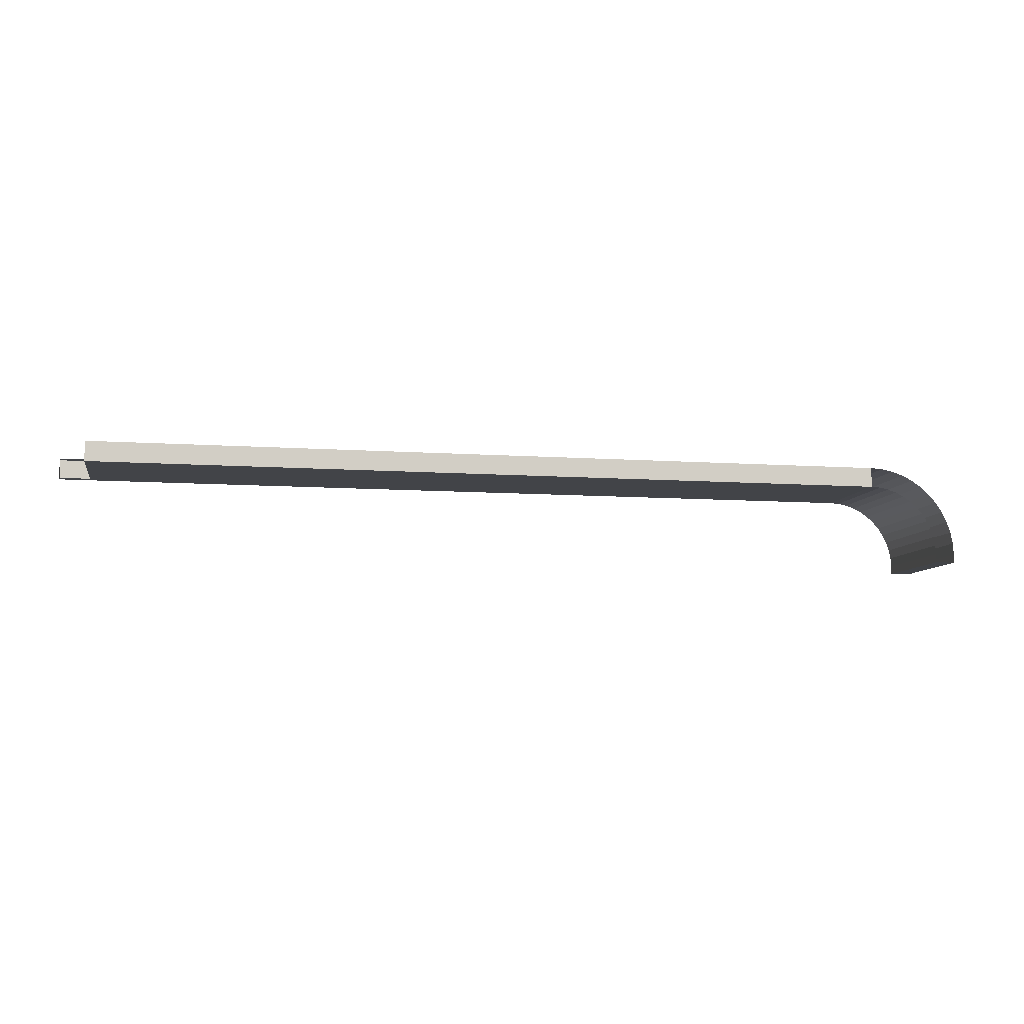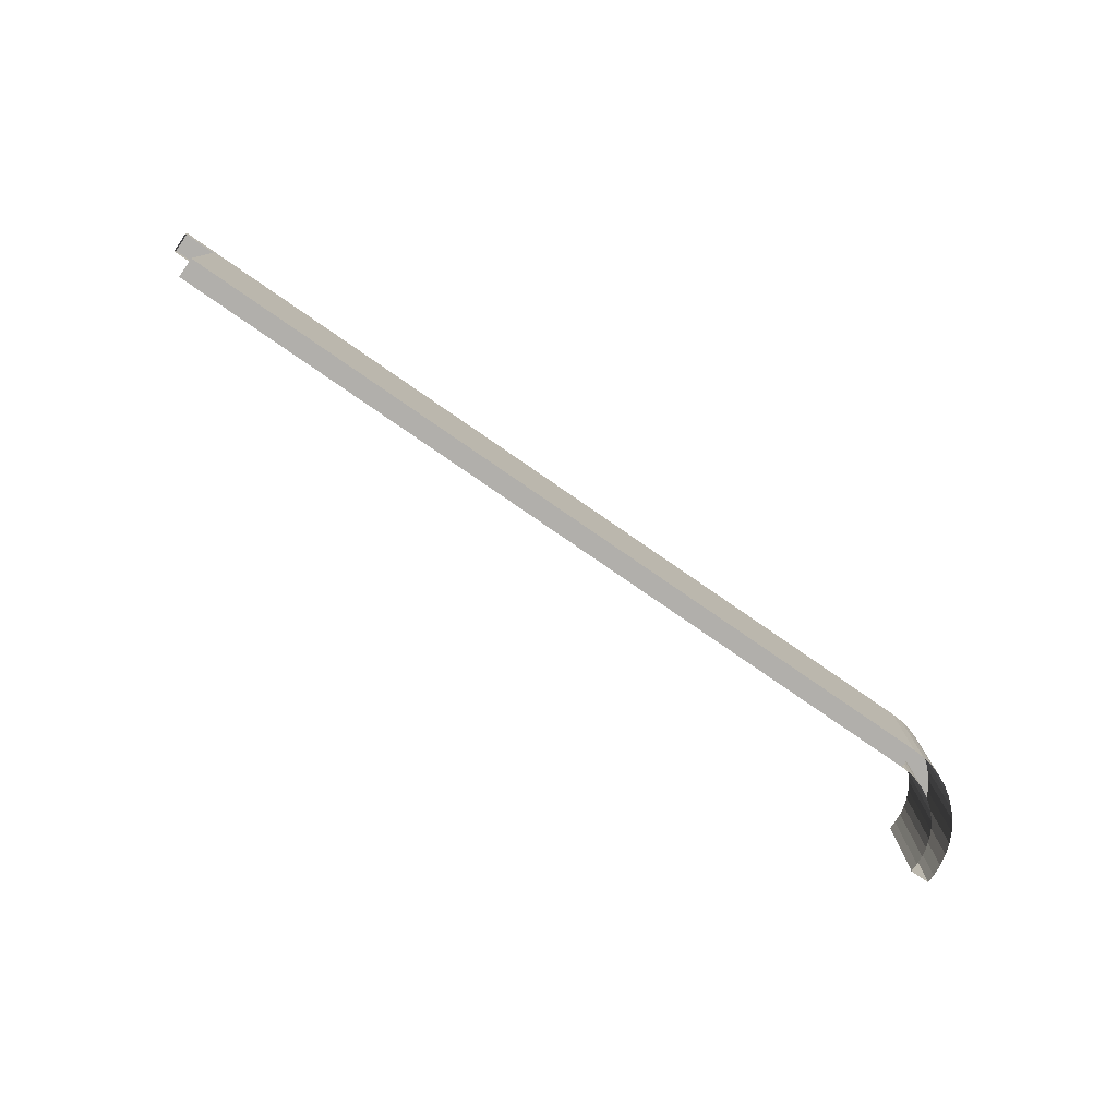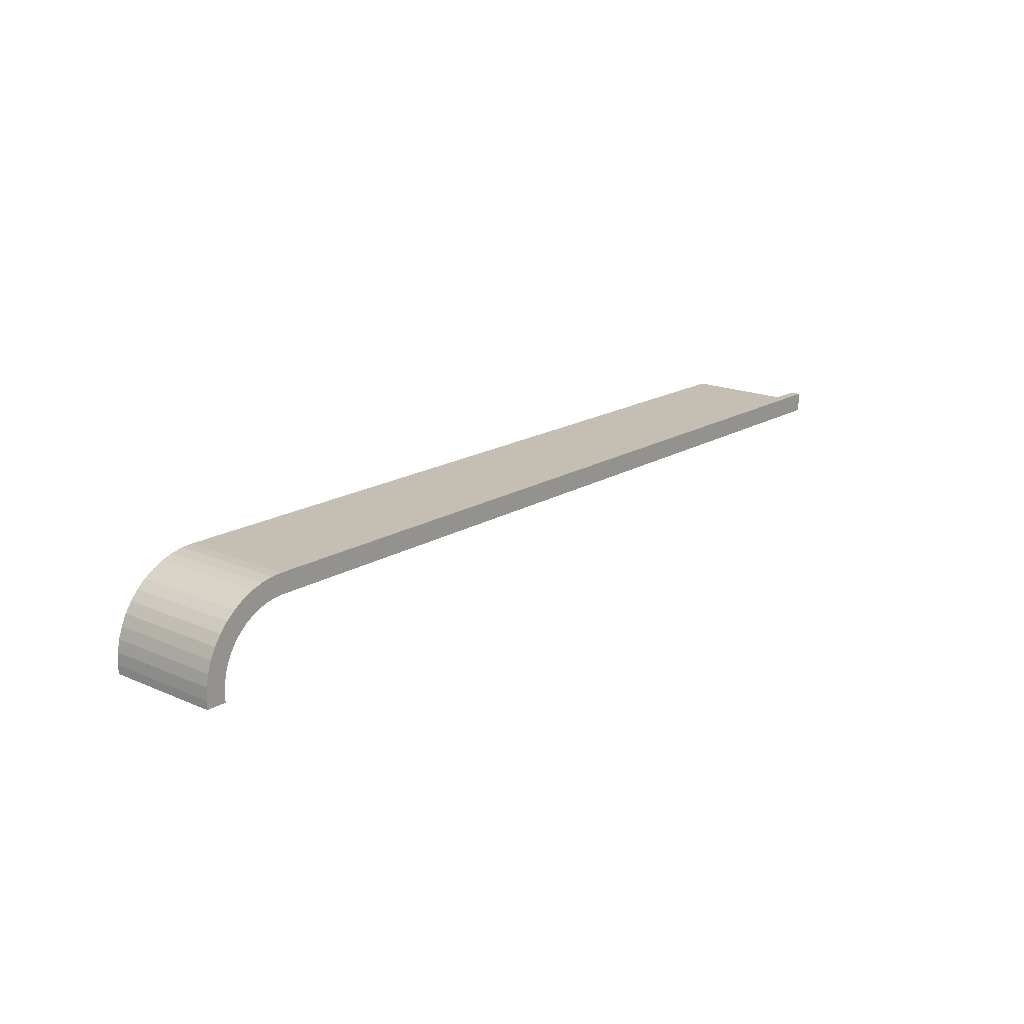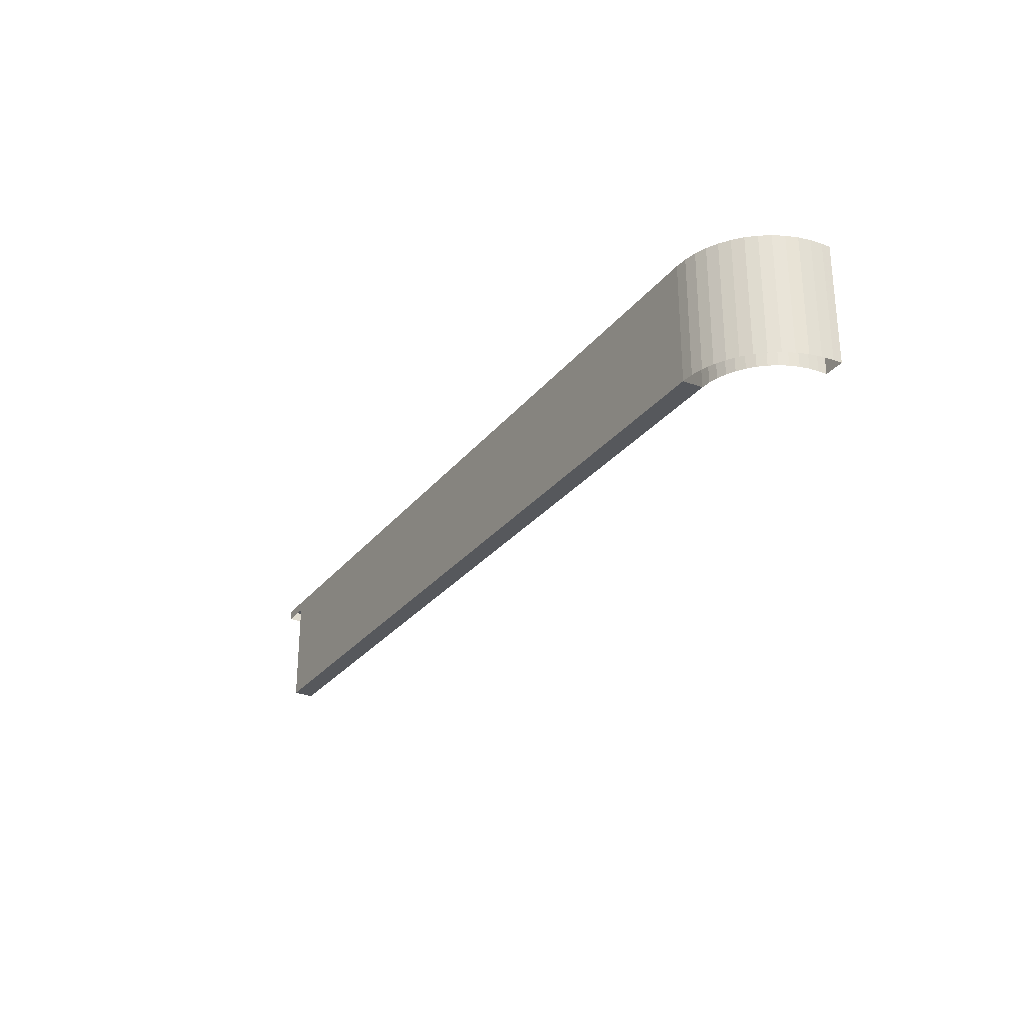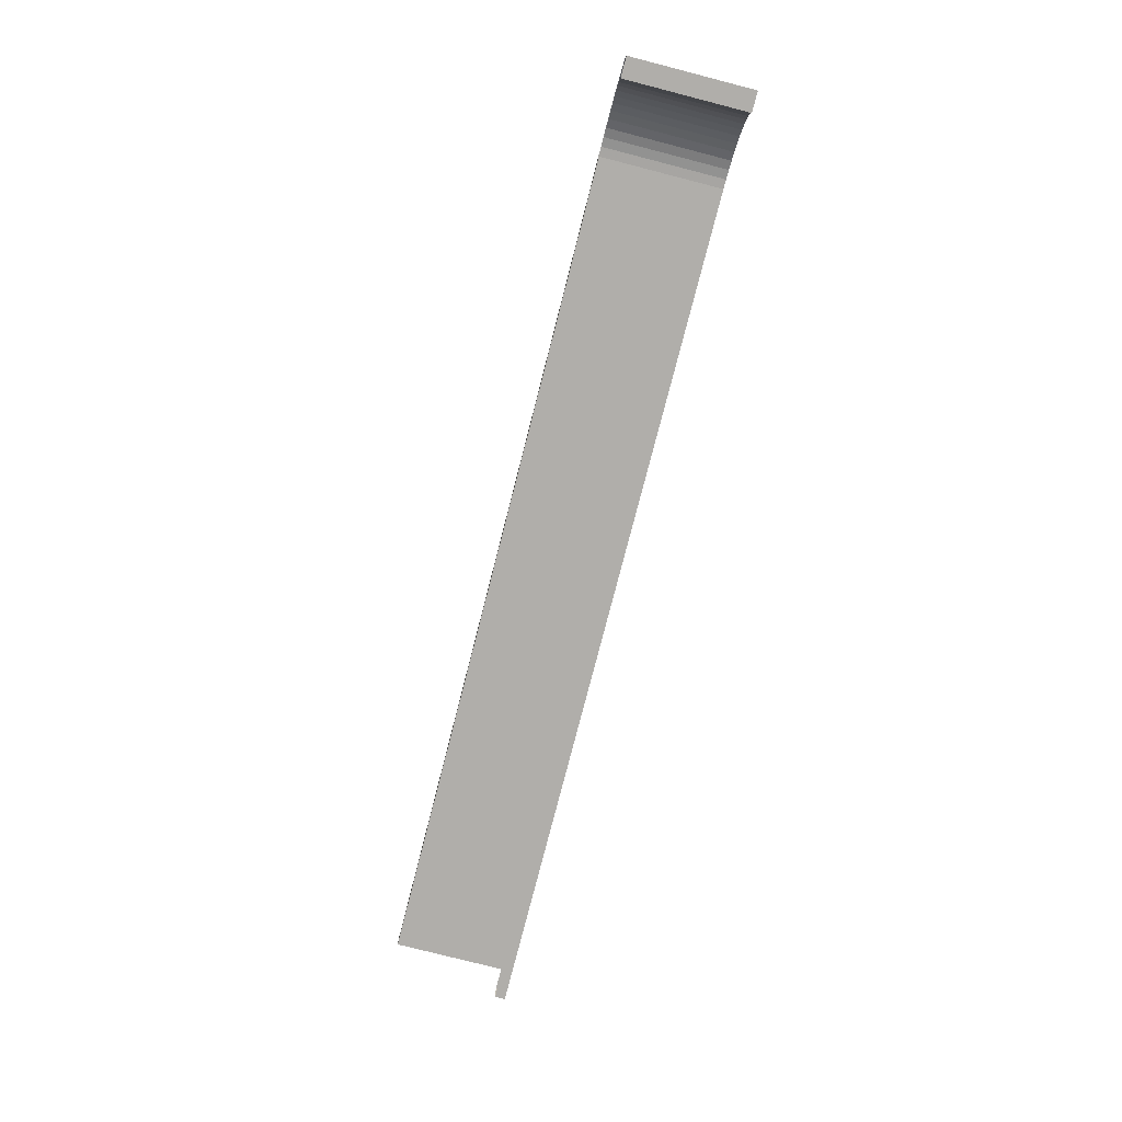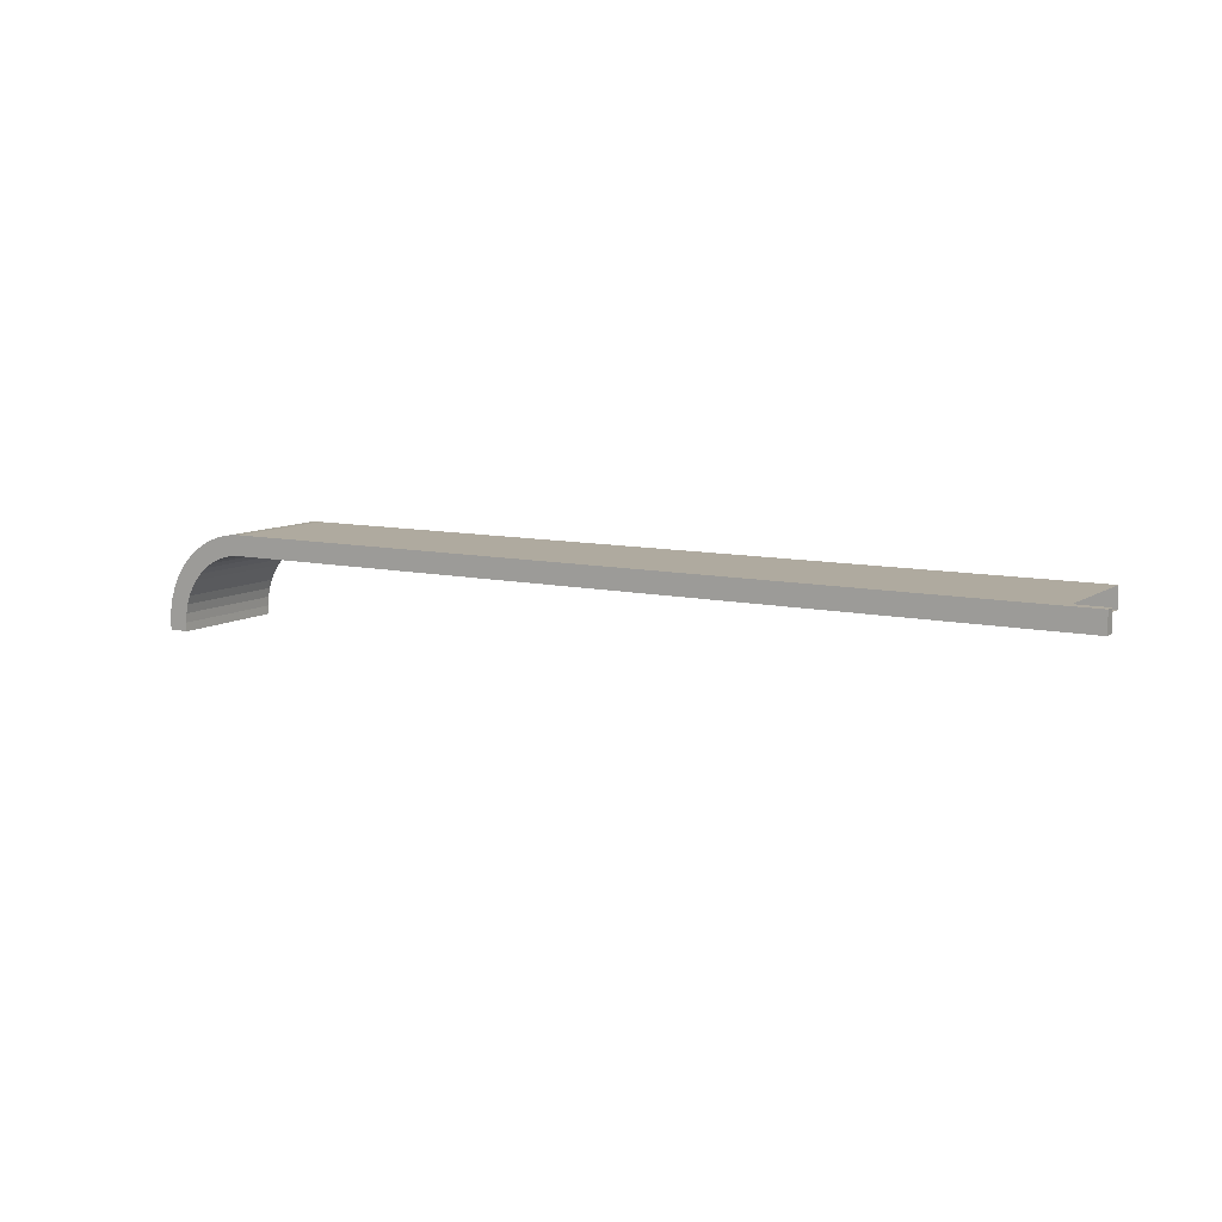
<metadata>
{"format":"obj","ext":"obj","renderer":"f3d","projection":"perspective","resolution":1024,"background":"white","views":[{"elev":-8.1,"azim":-10.6,"up":"+Z"},{"elev":-78.2,"azim":-34.5,"up":"+Y"},{"elev":17.6,"azim":130.5,"up":"+Z"},{"elev":-28.1,"azim":60.0,"up":"+Y"},{"elev":-77.8,"azim":75.6,"up":"+Z"},{"elev":9.5,"azim":-148.5,"up":"+Z"}]}
</metadata>
<code>
o Oporny_mur_vchod
v 0.04752 -0.1422 0.6492
v 0.04752 -0.09431 0.6492
v 0.04752 -0.09431 0.6651
v 0.04752 -0.3154 0.6492
v 0.04752 -0.3154 0.6651
v 0.04611 -0.09431 0.6867
v 0.04611 -0.3154 0.6867
v 0.04189 -0.09431 0.7079
v 0.04189 -0.3154 0.7079
v 0.03494 -0.09431 0.7285
v 0.03494 -0.3154 0.7285
v 0.02537 -0.09431 0.7479
v 0.02537 -0.3154 0.7479
v 0.01336 -0.09431 0.7659
v 0.01336 -0.3154 0.7659
v -0.000904 -0.09431 0.7822
v -0.000904 -0.3154 0.7822
v -0.01717 -0.09431 0.7965
v -0.01717 -0.3154 0.7965
v -0.03515 -0.09431 0.8086
v -0.03515 -0.3154 0.8086
v -0.05456 -0.09431 0.8182
v -0.05456 -0.3154 0.8182
v -0.07505 -0.09431 0.8252
v -0.07505 -0.3154 0.8252
v -0.09628 -0.09431 0.8294
v -0.09628 -0.3154 0.8295
v -0.1179 -0.09431 0.8309
v -0.1179 -0.2952 0.8309
v -0.1179 -0.3154 0.8309
v -1.608 -0.3154 0.8346
v -1.608 -0.3154 0.7977
v -0.1179 -0.3154 0.7941
v -1.608 -0.1127 0.7977
v -0.1179 -0.1127 0.7941
v -1.665 -0.09431 0.7979
v -0.1179 -0.09431 0.7941
v -1.665 -0.1127 0.7979
v -1.608 -0.1127 0.8346
v -1.665 -0.09431 0.8347
v -1.665 -0.1127 0.8347
v 0.01067 -0.09431 0.6492
v -0.1011 -0.09431 0.7929
v -0.08459 -0.09431 0.7896
v -0.06866 -0.09431 0.7841
v -0.05358 -0.09431 0.7767
v -0.0396 -0.09431 0.7673
v -0.02696 -0.09431 0.7561
v -0.01588 -0.09431 0.7435
v -0.006541 -0.09431 0.7295
v 0.000892 -0.09431 0.7144
v 0.006293 -0.09431 0.6984
v 0.009571 -0.09431 0.6819
v 0.01067 -0.09431 0.6651
v 0.01067 -0.3154 0.6651
v 0.009571 -0.3154 0.6819
v 0.006293 -0.3154 0.6984
v 0.000892 -0.3154 0.7144
v -0.006541 -0.3154 0.7295
v -0.01588 -0.3154 0.7435
v -0.02696 -0.3154 0.7561
v -0.0396 -0.3154 0.7673
v -0.05358 -0.3154 0.7767
v -0.06866 -0.3154 0.7841
v -0.08459 -0.3154 0.7896
v -0.1011 -0.3154 0.7929
v -0.1179 -0.3154 0.7941
v 0.04752 -0.3154 0.6492
v 0.01067 -0.3154 0.6492
f 1 2 3 4
f 3 5 4
f 31 32 33 30
f 34 35 33 32
f 36 37 35 34
f 36 34 38
f 39 31 30 29
f 40 36 38 41
f 6 3 2 42
f 37 36 40 28
f 43 37 28 26
f 44 43 26 24
f 45 44 24 22
f 46 45 22 47
f 47 22 20 48
f 48 20 18 49
f 50 49 18 16
f 51 50 16 52
f 53 52 16 14
f 54 53 14 42
f 42 14 12 10
f 42 10 8 6
f 39 29 28 40
f 39 40 41
f 53 54 55 56
f 52 53 56 57
f 51 52 57 58
f 50 51 58 59
f 49 50 59 60
f 48 49 60 61
f 47 48 61 62
f 46 47 62 63
f 45 46 63 64
f 44 45 64 65
f 43 44 65 66
f 37 43 66 67
f 42 2 68 69
f 54 42 69 55
f 6 7 5 3
f 8 9 7 6
f 10 11 9 8
f 12 13 11 10
f 14 15 13 12
f 16 17 15 14
f 16 18 19 17
f 18 20 21 19
f 20 22 23 21
f 22 24 25 23
f 24 26 27 25
f 26 28 29 30
f 26 30 27

</code>
